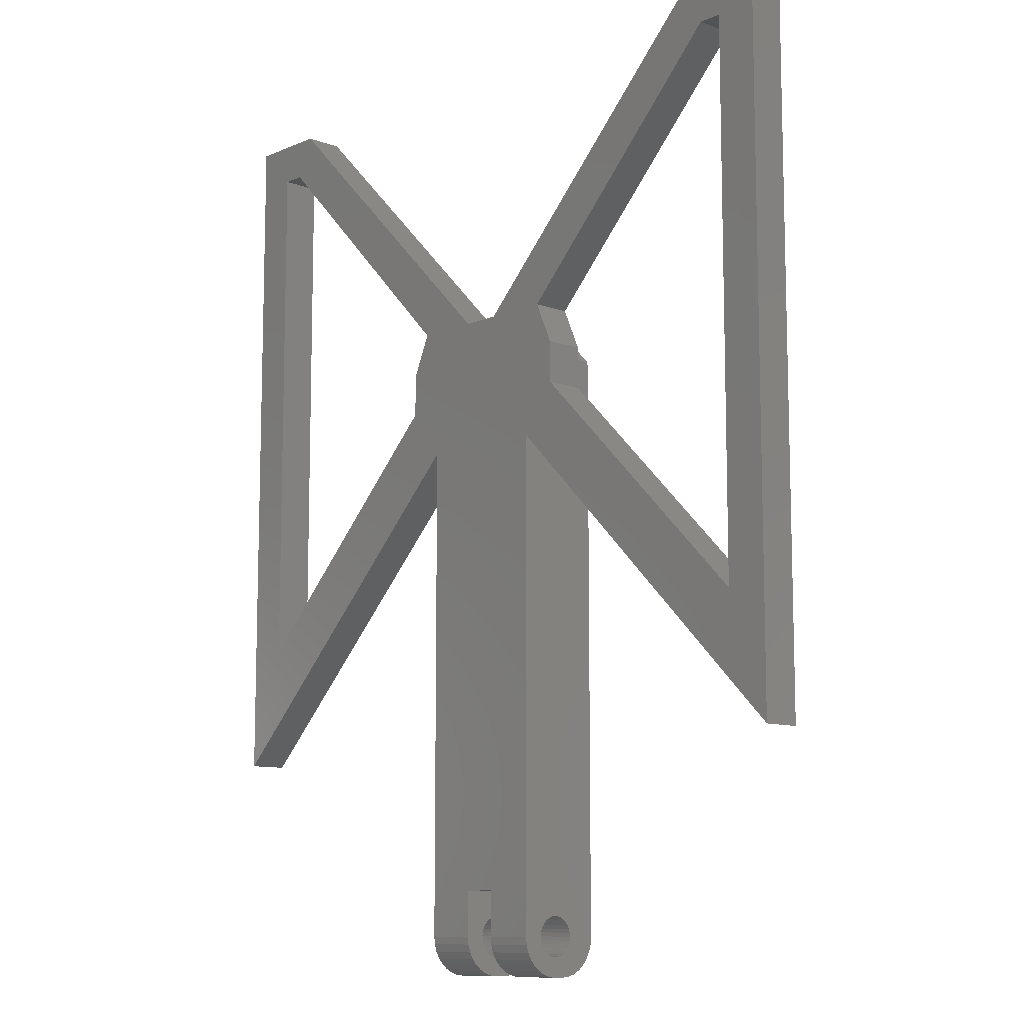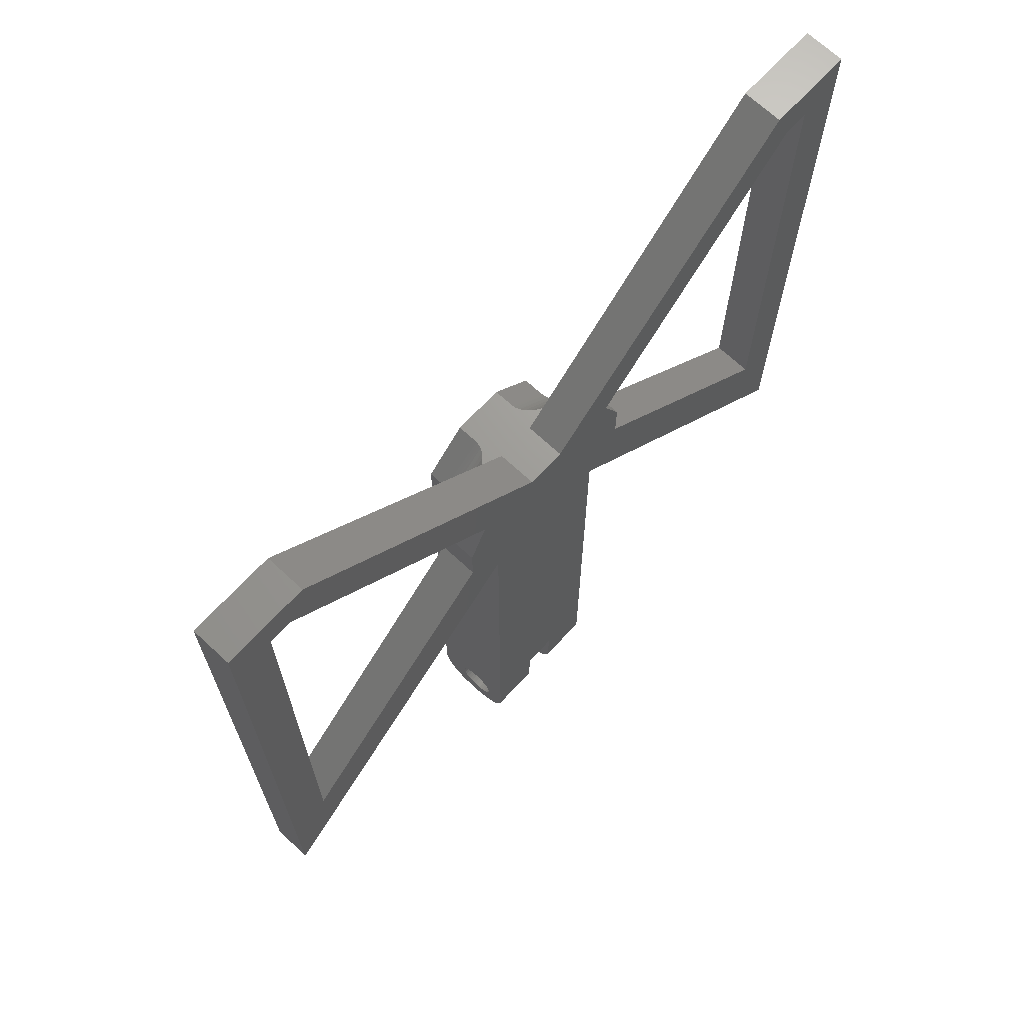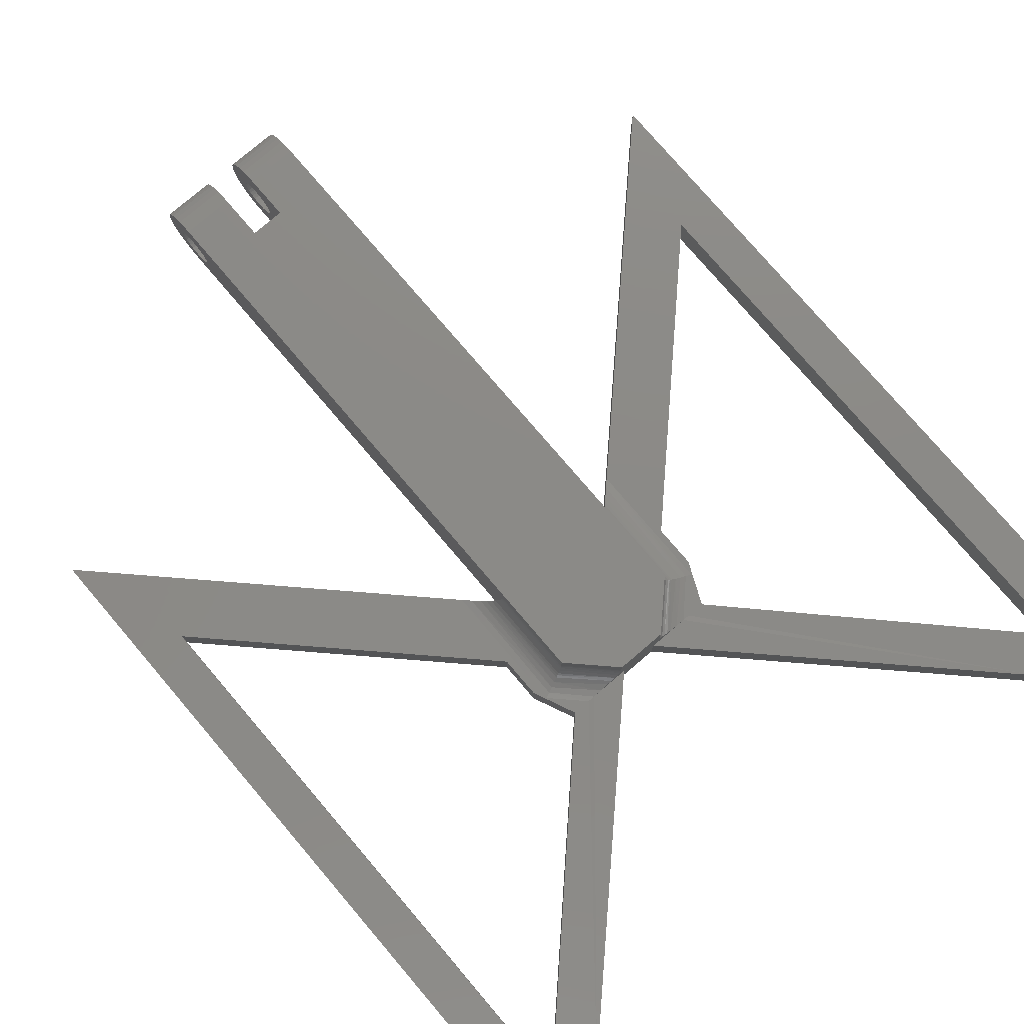
<metadata>
{"format":"stl","ext":"stl","renderer":"f3d","projection":"perspective","resolution":1024,"background":"white","views":[{"elev":-10.3,"azim":-132.9,"up":"+Y"},{"elev":69.2,"azim":132.9,"up":"+Y"},{"elev":77.8,"azim":139.5,"up":"+Z"}]}
</metadata>
<code>
# stl→obj: 320 verts, 644 faces
v 0.05378 -0.3889 0.0006005
v 0.05378 -0.3857 0.01576
v 0.05378 -0.3887 0.01666
v 0.05378 -0.3914 0.01812
v 0.05378 -0.3948 0.002379
v 0.05378 -0.3938 0.02009
v 0.05378 -0.3958 0.02248
v 0.05378 -0.4141 0.03125
v 0.05378 -0.4135 0.02515
v 0.05378 -0.4117 0.01929
v 0.05378 -0.3857 0.04674
v 0.05378 -0.3889 0.06971
v 0.05378 -0.3887 0.04584
v 0.05378 -0.3914 0.04438
v 0.05378 -0.3948 0.06793
v 0.05378 -0.3938 0.04241
v 0.05378 -0.3958 0.04002
v 0.05378 -0.4088 0.05642
v 0.05378 -0.4002 0.06505
v 0.05378 -0.4049 0.06116
v 0.05378 -0.3828 0
v 0.05378 0.01242 0
v 0.05378 -0.3766 0.01666
v 0.05378 -0.3796 0.01576
v 0.05378 -0.3826 0.01546
v 0.05378 -0.3828 0.07031
v 0.05378 -0.3826 0.04704
v 0.05378 -0.3796 0.04674
v 0.05378 -0.3766 0.04584
v 0.05378 0.08363 0.07031
v 0.05378 0.01242 0.05469
v 0.05378 -0.3669 0.03125
v 0.05378 -0.3672 0.02817
v 0.05378 -0.3681 0.02521
v 0.05378 -0.3695 0.02248
v 0.05378 -0.3715 0.02009
v 0.05378 -0.3739 0.01812
v 0.05378 -0.3984 0.03125
v 0.05378 -0.4117 0.05102
v 0.05378 -0.4135 0.04516
v 0.05378 -0.4141 0.03906
v 0.05378 -0.4088 0.01389
v 0.05378 -0.4049 0.009153
v 0.05378 -0.4002 0.005267
v 0.05378 -0.3972 0.02521
v 0.05378 -0.3981 0.02817
v 0.05378 -0.3739 0.04438
v 0.05378 -0.3715 0.04241
v 0.05378 -0.3695 0.04002
v 0.05378 -0.3681 0.03729
v 0.05378 -0.3672 0.03433
v 0.05378 0.08363 0.05469
v 0.05378 -0.3981 0.03433
v 0.05378 -0.3972 0.03729
v 0.01332 -0.3972 0.02521
v 0.01332 -0.4135 0.02515
v 0.01332 -0.3981 0.02817
v 0.01332 -0.3958 0.02248
v 0.01332 -0.4117 0.01929
v 0.01332 -0.3938 0.02009
v 0.01332 -0.3914 0.01812
v 0.01332 -0.4141 0.03125
v 0.01332 -0.3981 0.03433
v 0.01332 -0.3984 0.03125
v 0.01332 -0.4141 0.03906
v 0.01332 -0.3938 0.04241
v 0.01332 -0.3958 0.04002
v 0.01332 -0.3972 0.03729
v 0.01332 -0.3828 0.07031
v 0.01332 -0.347 0.07031
v 0.01332 -0.3826 0.04704
v 0.01332 -0.3948 0.06793
v 0.01332 -0.3889 0.06971
v 0.01332 -0.347 0
v 0.01332 -0.3828 0
v 0.01332 -0.3826 0.01546
v 0.01332 -0.3796 0.01576
v 0.01332 -0.3766 0.01666
v 0.01332 -0.3739 0.01812
v 0.01332 -0.3715 0.02009
v 0.01332 -0.3695 0.02248
v 0.01332 -0.3681 0.02521
v 0.01332 -0.3672 0.02817
v 0.01332 -0.3857 0.04674
v 0.01332 -0.4117 0.05102
v 0.01332 -0.4088 0.05642
v 0.01332 -0.4049 0.06116
v 0.01332 -0.4002 0.06505
v 0.01332 -0.4135 0.04516
v 0.01332 -0.3887 0.04584
v 0.01332 -0.3914 0.04438
v 0.01332 -0.3889 0.0006005
v 0.01332 -0.3948 0.002379
v 0.01332 -0.4002 0.005267
v 0.01332 -0.4049 0.009153
v 0.01332 -0.4088 0.01389
v 0.01332 -0.3887 0.01666
v 0.01332 -0.3857 0.01576
v 0.01332 -0.3669 0.03125
v 0.01332 -0.3672 0.03433
v 0.01332 -0.3681 0.03729
v 0.01332 -0.3695 0.04002
v 0.01332 -0.3715 0.04241
v 0.01332 -0.3739 0.04438
v 0.01332 -0.3766 0.04584
v 0.01332 -0.3796 0.04674
v -0.01332 -0.3981 0.02817
v -0.01332 -0.4135 0.02515
v -0.01332 -0.3972 0.02521
v -0.01332 -0.3958 0.02248
v -0.01332 -0.4117 0.01929
v -0.01332 -0.3938 0.02009
v -0.01332 -0.3914 0.01812
v -0.01332 -0.4141 0.03125
v -0.01332 -0.3984 0.03125
v -0.01332 -0.3981 0.03433
v -0.01332 -0.4141 0.03906
v -0.01332 -0.3972 0.03729
v -0.01332 -0.3958 0.04002
v -0.01332 -0.3938 0.04241
v -0.01332 -0.3828 0.07031
v -0.01332 -0.3889 0.06971
v -0.01332 -0.3948 0.06793
v -0.01332 -0.3826 0.04704
v -0.01332 -0.347 0.07031
v -0.01332 -0.347 0
v -0.01332 -0.3672 0.02817
v -0.01332 -0.3681 0.02521
v -0.01332 -0.3695 0.02248
v -0.01332 -0.3715 0.02009
v -0.01332 -0.3739 0.01812
v -0.01332 -0.3766 0.01666
v -0.01332 -0.3796 0.01576
v -0.01332 -0.3826 0.01546
v -0.01332 -0.3828 0
v -0.01332 -0.4002 0.06505
v -0.01332 -0.4049 0.06116
v -0.01332 -0.4088 0.05642
v -0.01332 -0.4117 0.05102
v -0.01332 -0.3857 0.04674
v -0.01332 -0.4135 0.04516
v -0.01332 -0.3914 0.04438
v -0.01332 -0.3887 0.04584
v -0.01332 -0.4088 0.01389
v -0.01332 -0.4049 0.009153
v -0.01332 -0.4002 0.005267
v -0.01332 -0.3948 0.002379
v -0.01332 -0.3889 0.0006005
v -0.01332 -0.3857 0.01576
v -0.01332 -0.3887 0.01666
v -0.01332 -0.3796 0.04674
v -0.01332 -0.3766 0.04584
v -0.01332 -0.3739 0.04438
v -0.01332 -0.3715 0.04241
v -0.01332 -0.3695 0.04002
v -0.01332 -0.3681 0.03729
v -0.01332 -0.3672 0.03433
v -0.01332 -0.3669 0.03125
v -0.05378 -0.3887 0.01666
v -0.05378 -0.3857 0.01576
v -0.05378 -0.3889 0.0006005
v -0.05378 -0.3914 0.01812
v -0.05378 -0.3948 0.002379
v -0.05378 -0.3938 0.02009
v -0.05378 -0.3958 0.02248
v -0.05378 -0.4117 0.01929
v -0.05378 -0.4135 0.02515
v -0.05378 -0.4141 0.03125
v -0.05378 -0.3887 0.04584
v -0.05378 -0.3889 0.06971
v -0.05378 -0.3857 0.04674
v -0.05378 -0.3914 0.04438
v -0.05378 -0.3948 0.06793
v -0.05378 -0.3938 0.04241
v -0.05378 -0.3958 0.04002
v -0.05378 -0.4049 0.06116
v -0.05378 -0.4002 0.06505
v -0.05378 -0.4088 0.05642
v -0.05378 -0.3828 0
v -0.05378 -0.3826 0.01546
v -0.05378 -0.3796 0.01576
v -0.05378 -0.3766 0.01666
v -0.05378 0.01242 0
v -0.05378 -0.3828 0.07031
v -0.05378 0.08363 0.07031
v -0.05378 -0.3766 0.04584
v -0.05378 -0.3796 0.04674
v -0.05378 -0.3826 0.04704
v -0.05378 -0.3739 0.01812
v -0.05378 -0.3715 0.02009
v -0.05378 -0.3695 0.02248
v -0.05378 -0.3681 0.02521
v -0.05378 -0.3672 0.02817
v -0.05378 -0.3669 0.03125
v -0.05378 0.01242 0.05469
v -0.05378 -0.3984 0.03125
v -0.05378 -0.4002 0.005267
v -0.05378 -0.4049 0.009153
v -0.05378 -0.4088 0.01389
v -0.05378 -0.4141 0.03906
v -0.05378 -0.4135 0.04516
v -0.05378 -0.4117 0.05102
v -0.05378 -0.3981 0.02817
v -0.05378 -0.3972 0.02521
v -0.05378 0.08363 0.05469
v -0.05378 -0.3672 0.03433
v -0.05378 -0.3681 0.03729
v -0.05378 -0.3695 0.04002
v -0.05378 -0.3715 0.04241
v -0.05378 -0.3739 0.04438
v -0.05378 -0.3972 0.03729
v -0.05378 -0.3981 0.03433
v 0.08224 0.08388 0
v 0.08224 0.05058 0
v -0.08224 0.05058 0
v -0.08224 0.08388 0
v -0.06743 0.1172 0
v -0.01562 0.1172 0
v 0.01562 0.1172 0
v 0.06743 0.1172 0
v 0.2673 -0.1345 0
v 0.3006 -0.2344 0
v 0.2673 0.3022 0
v 0.3006 0.3355 0
v 0.2488 0.3022 0
v 0.234 0.3355 0
v -0.3006 -0.2344 0
v -0.2673 -0.1345 0
v -0.3006 0.3355 0
v -0.2673 0.3022 0
v -0.234 0.3355 0
v -0.2488 0.3022 0
v -0.02023 0.1172 0.07031
v 0.02023 0.1172 0.07031
v 0.02023 0.1172 0.05469
v 0.234 0.3355 0.03125
v 0.01562 0.1172 0.03125
v -0.02023 0.1172 0.05469
v -0.234 0.3355 0.03125
v -0.01562 0.1172 0.03125
v -0.02185 0.1172 0.04744
v 0.02382 0.1172 0.04408
v -0.02382 0.1172 0.04408
v 0.02648 0.1172 0.04099
v -0.02648 0.1172 0.04099
v 0.02977 0.1172 0.03823
v -0.02977 0.1172 0.03823
v 0.03363 0.1172 0.03586
v -0.03363 0.1172 0.03586
v 0.0403 0.1172 0.03315
v -0.0403 0.1172 0.03315
v 0.04768 0.1172 0.0316
v -0.04768 0.1172 0.0316
v -0.02033 0.1172 0.05284
v 0.02033 0.1172 0.05284
v -0.02064 0.1172 0.05101
v 0.02064 0.1172 0.05101
v -0.02115 0.1172 0.04919
v 0.02115 0.1172 0.04919
v 0.02185 0.1172 0.04744
v -0.05403 0.08374 0.05132
v -0.07275 0.09149 0.03168
v -0.07722 0.09334 0.03125
v -0.05338 0.1172 0.03125
v -0.05484 0.08407 0.04772
v -0.05622 0.08464 0.04429
v -0.05812 0.08543 0.04111
v -0.05953 0.08601 0.03932
v -0.06109 0.08666 0.03768
v -0.06462 0.08812 0.03493
v -0.06855 0.08975 0.03291
v -0.07173 -0.005526 0.0319
v -0.07722 -0.01102 0.03125
v -0.05427 0.01193 0.04995
v -0.05472 0.01148 0.04812
v -0.05534 0.01086 0.04629
v -0.05608 0.01012 0.04456
v -0.058 0.008197 0.04127
v -0.06043 0.005774 0.03834
v -0.06328 0.002921 0.03585
v -0.06648 -0.0002756 0.03386
v -0.05396 0.01224 0.05184
v -0.06743 0.1172 0.03125
v -0.08224 0.08388 0.03125
v -0.08224 0.05058 0.03125
v -0.3006 0.3355 0.03125
v -0.2673 0.3022 0.03125
v -0.2488 0.3022 0.03125
v -0.3006 -0.2344 0.03125
v -0.2673 -0.1345 0.03125
v 0.07722 0.09334 0.03125
v 0.07722 -0.01102 0.03125
v 0.08224 0.05058 0.03125
v 0.08224 0.08388 0.03125
v 0.06743 0.1172 0.03125
v 0.05338 0.1172 0.03125
v 0.2488 0.3022 0.03125
v 0.2673 0.3022 0.03125
v 0.3006 0.3355 0.03125
v 0.3006 -0.2344 0.03125
v 0.2673 -0.1345 0.03125
v 0.07173 -0.005526 0.0319
v 0.06648 -0.0002756 0.03386
v 0.06328 0.002921 0.03585
v 0.06043 0.005774 0.03834
v 0.058 0.008197 0.04127
v 0.05608 0.01012 0.04456
v 0.05534 0.01086 0.04629
v 0.05403 0.08374 0.05132
v 0.07275 0.09149 0.03168
v 0.05484 0.08407 0.04772
v 0.05622 0.08464 0.04429
v 0.05812 0.08543 0.04111
v 0.05953 0.08601 0.03932
v 0.06109 0.08666 0.03768
v 0.06462 0.08812 0.03493
v 0.06855 0.08975 0.03291
v 0.05427 0.01193 0.04995
v 0.05472 0.01148 0.04812
v 0.05396 0.01224 0.05184
f 1 2 3
f 1 3 4
f 1 4 5
f 5 4 6
f 5 6 7
f 8 9 10
f 11 12 13
f 14 13 12
f 12 15 14
f 14 15 16
f 17 16 15
f 18 19 20
f 21 22 23
f 21 23 24
f 21 24 25
f 21 25 2
f 21 2 1
f 26 12 11
f 26 11 27
f 26 27 28
f 26 28 29
f 26 29 30
f 22 31 32
f 22 32 33
f 22 33 34
f 22 34 35
f 22 35 36
f 22 36 37
f 22 37 23
f 38 19 18
f 38 18 39
f 38 39 40
f 38 40 41
f 38 41 8
f 38 8 10
f 38 10 42
f 38 42 43
f 38 43 44
f 44 5 7
f 44 7 45
f 44 45 46
f 44 46 38
f 30 29 47
f 30 47 48
f 30 48 49
f 30 49 50
f 30 50 51
f 30 51 32
f 30 32 31
f 30 31 52
f 19 38 53
f 19 53 54
f 19 54 17
f 19 17 15
f 55 56 57
f 56 55 58
f 58 59 56
f 60 59 58
f 59 60 61
f 62 63 64
f 62 64 57
f 62 57 56
f 65 66 67
f 65 67 68
f 65 68 63
f 65 63 62
f 69 70 71
f 69 71 72
f 69 72 73
f 74 75 76
f 74 76 77
f 74 77 78
f 74 78 79
f 74 79 80
f 74 80 81
f 74 81 82
f 74 82 83
f 71 84 85
f 71 85 86
f 71 86 87
f 71 87 88
f 71 88 72
f 89 85 84
f 89 84 90
f 89 90 91
f 89 91 66
f 89 66 65
f 76 75 92
f 76 92 93
f 76 93 94
f 76 94 95
f 76 95 96
f 96 59 61
f 96 61 97
f 96 97 98
f 96 98 76
f 70 74 83
f 70 83 99
f 70 99 100
f 70 100 101
f 70 101 102
f 70 102 103
f 70 103 104
f 70 104 105
f 70 105 106
f 70 106 71
f 107 108 109
f 110 109 108
f 108 111 110
f 110 111 112
f 113 112 111
f 114 108 107
f 114 107 115
f 114 115 116
f 117 114 116
f 117 116 118
f 117 118 119
f 117 119 120
f 121 122 123
f 121 123 124
f 121 124 125
f 126 127 128
f 126 128 129
f 126 129 130
f 126 130 131
f 126 131 132
f 126 132 133
f 126 133 134
f 126 134 135
f 124 123 136
f 124 136 137
f 124 137 138
f 124 138 139
f 124 139 140
f 141 117 120
f 141 120 142
f 141 142 143
f 141 143 140
f 141 140 139
f 134 144 145
f 134 145 146
f 134 146 147
f 134 147 148
f 134 148 135
f 144 134 149
f 144 149 150
f 144 150 113
f 144 113 111
f 125 124 151
f 125 151 152
f 125 152 153
f 125 153 154
f 125 154 155
f 125 155 156
f 125 156 157
f 125 157 158
f 125 158 127
f 125 127 126
f 159 160 161
f 162 159 161
f 163 162 161
f 164 162 163
f 165 164 163
f 166 167 168
f 169 170 171
f 170 169 172
f 172 173 170
f 174 173 172
f 173 174 175
f 176 177 178
f 179 161 160
f 179 160 180
f 179 180 181
f 179 181 182
f 179 182 183
f 184 185 186
f 184 186 187
f 184 187 188
f 184 188 171
f 184 171 170
f 183 182 189
f 183 189 190
f 183 190 191
f 183 191 192
f 183 192 193
f 183 193 194
f 183 194 195
f 196 197 198
f 196 198 199
f 196 199 166
f 196 166 168
f 196 168 200
f 196 200 201
f 196 201 202
f 196 202 178
f 196 178 177
f 197 196 203
f 197 203 204
f 197 204 165
f 197 165 163
f 185 205 195
f 185 195 194
f 185 194 206
f 185 206 207
f 185 207 208
f 185 208 209
f 185 209 210
f 185 210 186
f 177 173 175
f 177 175 211
f 177 211 212
f 177 212 196
f 71 11 84
f 84 11 13
f 84 13 90
f 90 13 14
f 90 14 91
f 91 14 16
f 91 16 66
f 66 16 17
f 66 17 67
f 67 17 54
f 67 54 68
f 68 54 53
f 68 53 63
f 63 53 38
f 63 38 64
f 11 71 27
f 27 71 106
f 27 106 28
f 28 106 105
f 28 105 29
f 29 105 104
f 29 104 47
f 47 104 103
f 47 103 48
f 48 103 102
f 48 102 49
f 49 102 101
f 49 101 50
f 50 101 100
f 50 100 51
f 51 100 99
f 51 99 32
f 188 140 171
f 171 140 143
f 171 143 169
f 169 143 142
f 169 142 172
f 172 142 120
f 172 120 174
f 174 120 119
f 174 119 175
f 175 119 118
f 175 118 211
f 211 118 116
f 211 116 212
f 212 116 115
f 212 115 196
f 140 188 124
f 124 188 187
f 124 187 151
f 151 187 186
f 151 186 152
f 152 186 210
f 152 210 153
f 153 210 209
f 153 209 154
f 154 209 208
f 154 208 155
f 155 208 207
f 155 207 156
f 156 207 206
f 156 206 157
f 157 206 194
f 157 194 158
f 76 24 77
f 77 24 23
f 77 23 78
f 78 23 37
f 78 37 79
f 79 37 36
f 79 36 80
f 80 36 35
f 80 35 81
f 81 35 34
f 81 34 82
f 82 34 33
f 82 33 83
f 83 33 32
f 83 32 99
f 24 76 25
f 25 76 98
f 25 98 2
f 2 98 97
f 2 97 3
f 3 97 61
f 3 61 4
f 4 61 60
f 4 60 6
f 6 60 58
f 6 58 7
f 7 58 55
f 7 55 45
f 45 55 57
f 45 57 46
f 46 57 64
f 46 64 38
f 180 133 181
f 181 133 132
f 181 132 182
f 182 132 131
f 182 131 189
f 189 131 130
f 189 130 190
f 190 130 129
f 190 129 191
f 191 129 128
f 191 128 192
f 192 128 127
f 192 127 193
f 193 127 158
f 193 158 194
f 133 180 134
f 134 180 160
f 134 160 149
f 149 160 159
f 149 159 150
f 150 159 162
f 150 162 113
f 113 162 164
f 113 164 112
f 112 164 165
f 112 165 110
f 110 165 204
f 110 204 109
f 109 204 203
f 109 203 107
f 107 203 196
f 107 196 115
f 126 135 179
f 126 179 183
f 126 183 22
f 126 22 74
f 213 214 215
f 213 215 216
f 213 216 217
f 213 217 218
f 213 218 219
f 213 219 220
f 22 221 222
f 222 221 223
f 222 223 224
f 224 223 225
f 224 225 226
f 226 225 220
f 226 220 219
f 221 22 214
f 214 22 183
f 214 183 215
f 215 183 227
f 215 227 228
f 228 227 229
f 228 229 230
f 230 229 231
f 230 231 232
f 232 231 218
f 232 218 217
f 75 74 21
f 21 74 22
f 200 168 117
f 117 168 114
f 179 135 161
f 161 135 148
f 161 148 163
f 163 148 147
f 163 147 197
f 197 147 146
f 197 146 198
f 198 146 145
f 198 145 199
f 199 145 144
f 199 144 166
f 166 144 111
f 166 111 167
f 167 111 108
f 167 108 168
f 168 108 114
f 65 62 41
f 41 62 8
f 75 21 92
f 92 21 1
f 92 1 93
f 93 1 5
f 93 5 94
f 94 5 44
f 94 44 95
f 95 44 43
f 95 43 96
f 96 43 42
f 96 42 59
f 59 42 10
f 59 10 56
f 56 10 9
f 56 9 62
f 62 9 8
f 70 69 26
f 70 26 30
f 70 30 185
f 70 185 125
f 184 121 185
f 185 121 125
f 185 30 233
f 233 30 234
f 200 117 201
f 201 117 141
f 201 141 202
f 202 141 139
f 202 139 178
f 178 139 138
f 178 138 176
f 176 138 137
f 176 137 177
f 177 137 136
f 177 136 173
f 173 136 123
f 173 123 170
f 170 123 122
f 170 122 184
f 184 122 121
f 65 41 89
f 89 41 40
f 89 40 85
f 85 40 39
f 85 39 86
f 86 39 18
f 86 18 87
f 87 18 20
f 87 20 88
f 88 20 19
f 88 19 72
f 72 19 15
f 72 15 73
f 73 15 12
f 73 12 69
f 69 12 26
f 52 235 30
f 30 235 234
f 236 226 237
f 237 226 219
f 205 185 238
f 238 185 233
f 239 240 231
f 231 240 218
f 241 242 243
f 243 242 244
f 243 244 245
f 245 244 246
f 245 246 247
f 247 246 248
f 247 248 249
f 249 248 250
f 251 249 250
f 251 250 252
f 251 252 237
f 251 237 240
f 251 240 253
f 233 234 238
f 238 234 235
f 238 235 254
f 254 235 255
f 254 255 256
f 256 255 257
f 256 257 258
f 258 257 259
f 258 259 241
f 241 259 260
f 241 260 242
f 219 218 237
f 237 218 240
f 126 74 125
f 125 74 70
f 238 254 205
f 254 261 205
f 262 253 263
f 253 264 263
f 256 261 254
f 261 256 258
f 258 265 261
f 241 265 258
f 266 265 241
f 243 266 241
f 267 266 243
f 245 267 243
f 268 267 245
f 247 268 245
f 269 268 247
f 269 247 249
f 249 270 269
f 270 249 251
f 271 270 251
f 262 271 251
f 253 262 251
f 272 262 273
f 262 263 273
f 265 274 261
f 275 274 265
f 276 275 265
f 266 276 265
f 277 276 266
f 278 277 266
f 267 278 266
f 279 278 267
f 279 267 268
f 269 279 268
f 280 279 269
f 270 280 269
f 281 280 270
f 271 281 270
f 271 272 281
f 262 272 271
f 274 282 261
f 261 282 195
f 261 195 205
f 263 264 283
f 263 283 284
f 263 284 285
f 263 285 273
f 239 286 287
f 239 287 288
f 239 288 283
f 239 283 264
f 239 264 253
f 239 253 240
f 273 285 289
f 289 285 290
f 289 290 286
f 286 290 287
f 183 276 277
f 183 277 278
f 183 278 279
f 183 279 280
f 183 280 281
f 183 281 272
f 183 272 273
f 183 273 289
f 183 289 227
f 283 217 284
f 284 217 216
f 284 216 285
f 285 216 215
f 285 215 290
f 290 215 228
f 290 228 287
f 287 228 230
f 232 288 230
f 230 288 287
f 288 232 283
f 283 232 217
f 239 231 286
f 286 231 229
f 289 286 227
f 227 286 229
f 291 292 293
f 291 293 294
f 291 294 295
f 291 295 296
f 236 237 252
f 236 252 296
f 236 296 295
f 236 295 297
f 236 297 298
f 236 298 299
f 299 298 300
f 300 298 301
f 300 301 292
f 292 301 293
f 22 222 300
f 22 300 292
f 22 292 302
f 22 302 303
f 22 303 304
f 22 304 305
f 22 305 306
f 22 306 307
f 22 307 308
f 295 294 220
f 220 294 213
f 309 255 52
f 255 235 52
f 252 310 296
f 310 291 296
f 257 255 309
f 259 257 309
f 260 259 309
f 311 260 309
f 242 260 311
f 312 242 311
f 244 242 312
f 313 244 312
f 244 313 314
f 314 246 244
f 315 246 314
f 248 246 315
f 316 248 315
f 250 248 316
f 317 250 316
f 252 250 317
f 310 252 317
f 291 310 292
f 310 302 292
f 318 311 309
f 319 311 318
f 311 319 308
f 308 312 311
f 307 312 308
f 313 312 307
f 306 313 307
f 314 313 306
f 305 314 306
f 315 314 305
f 315 305 304
f 304 316 315
f 316 304 303
f 303 317 316
f 302 317 303
f 302 310 317
f 318 309 320
f 320 309 52
f 320 52 31
f 294 293 213
f 213 293 214
f 293 301 214
f 214 301 221
f 301 298 221
f 221 298 223
f 223 298 225
f 225 298 297
f 297 295 225
f 225 295 220
f 299 224 236
f 236 224 226
f 300 222 299
f 299 222 224

</code>
